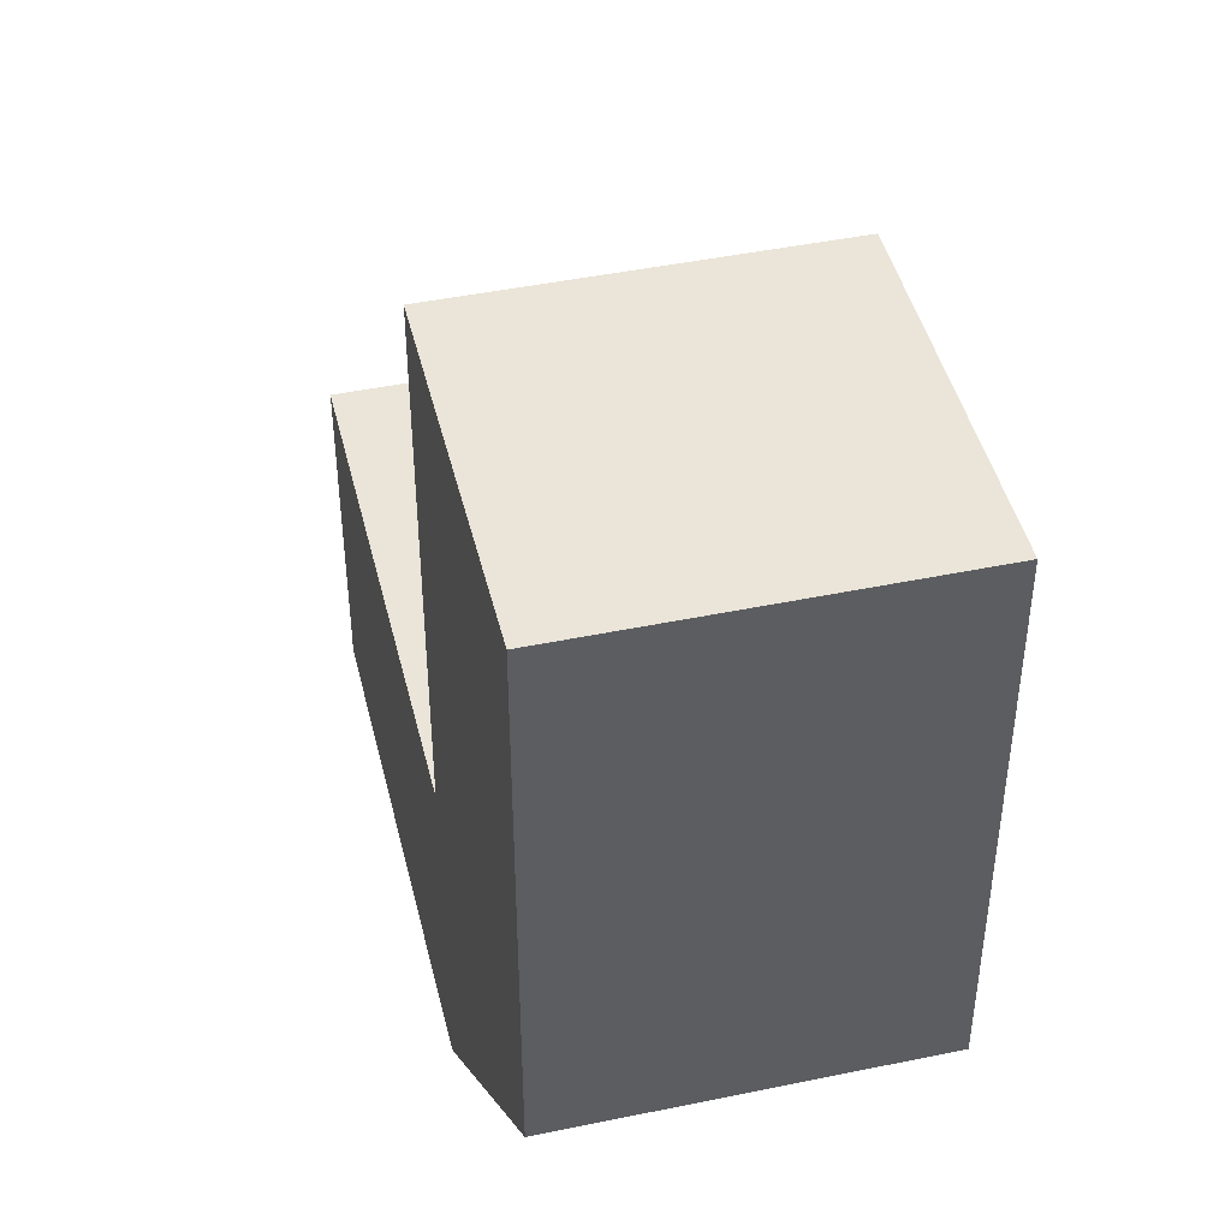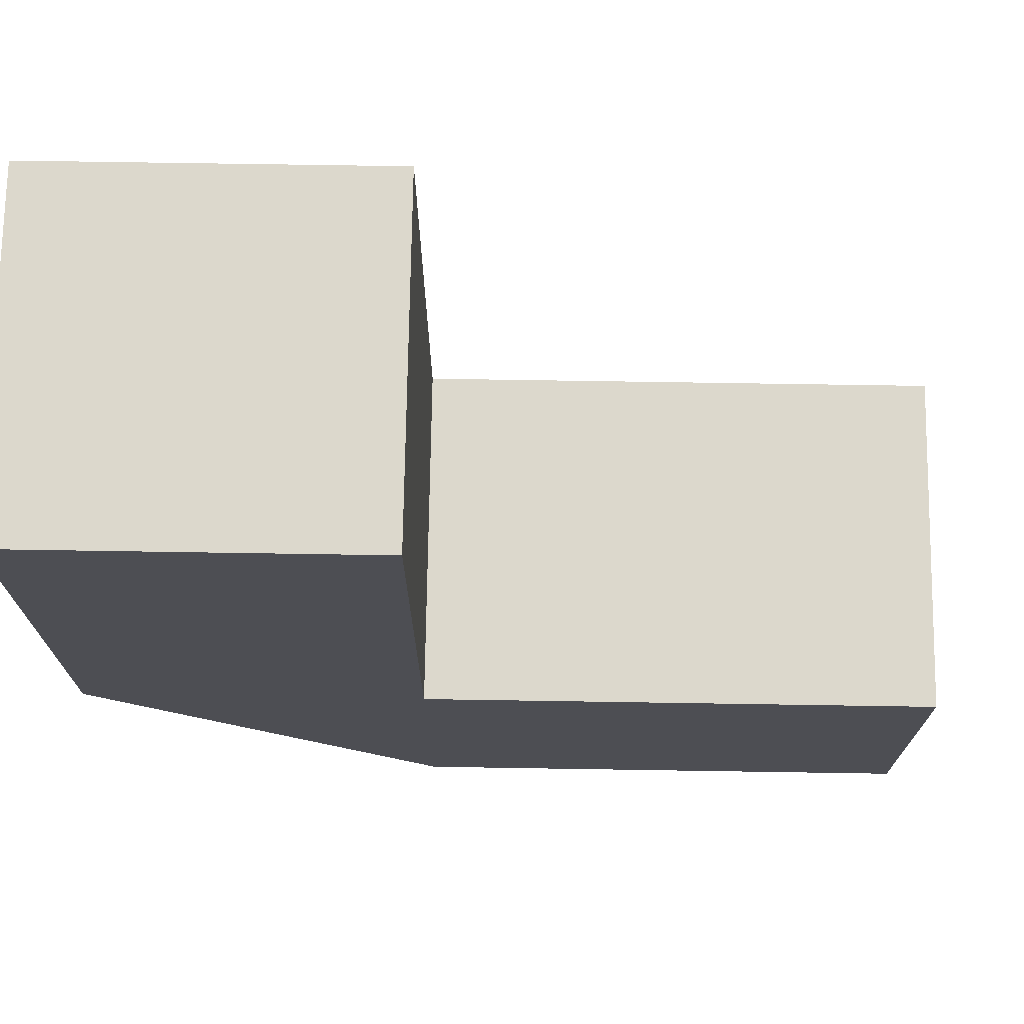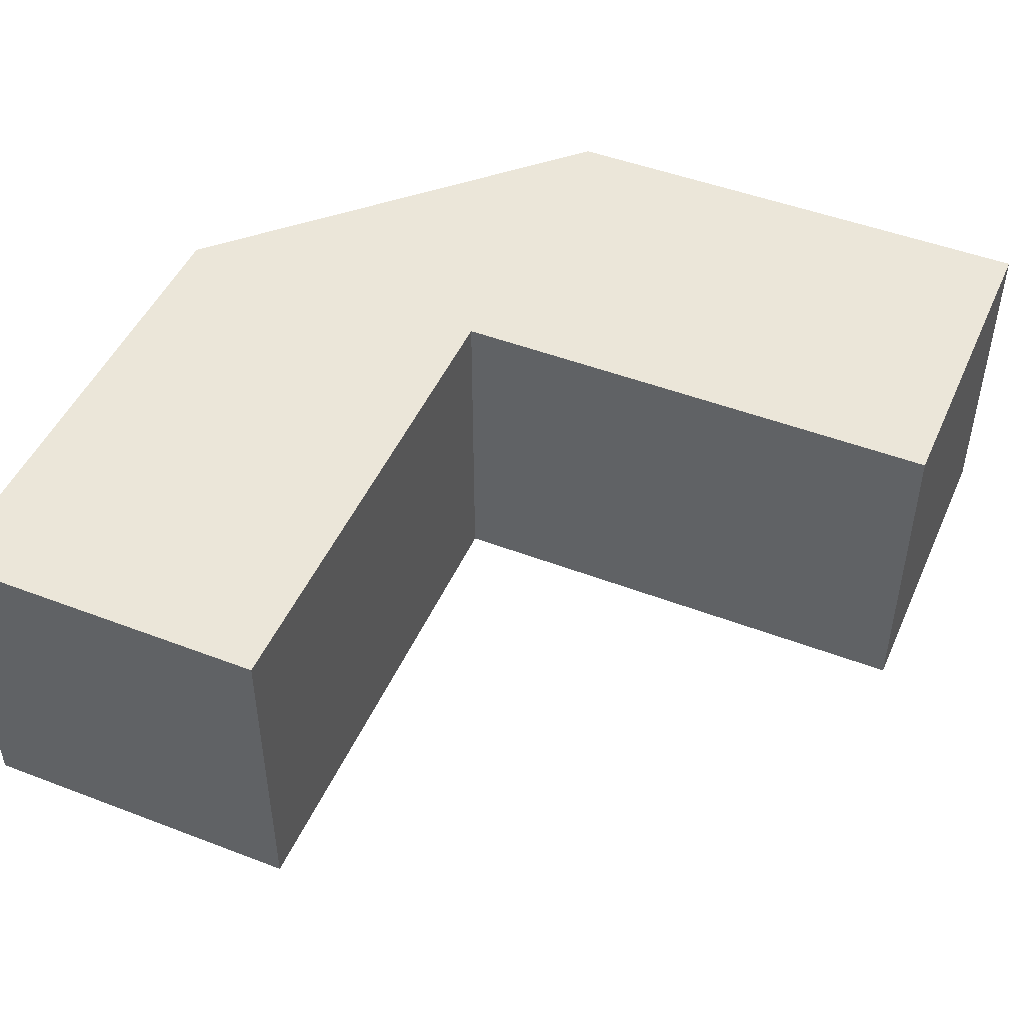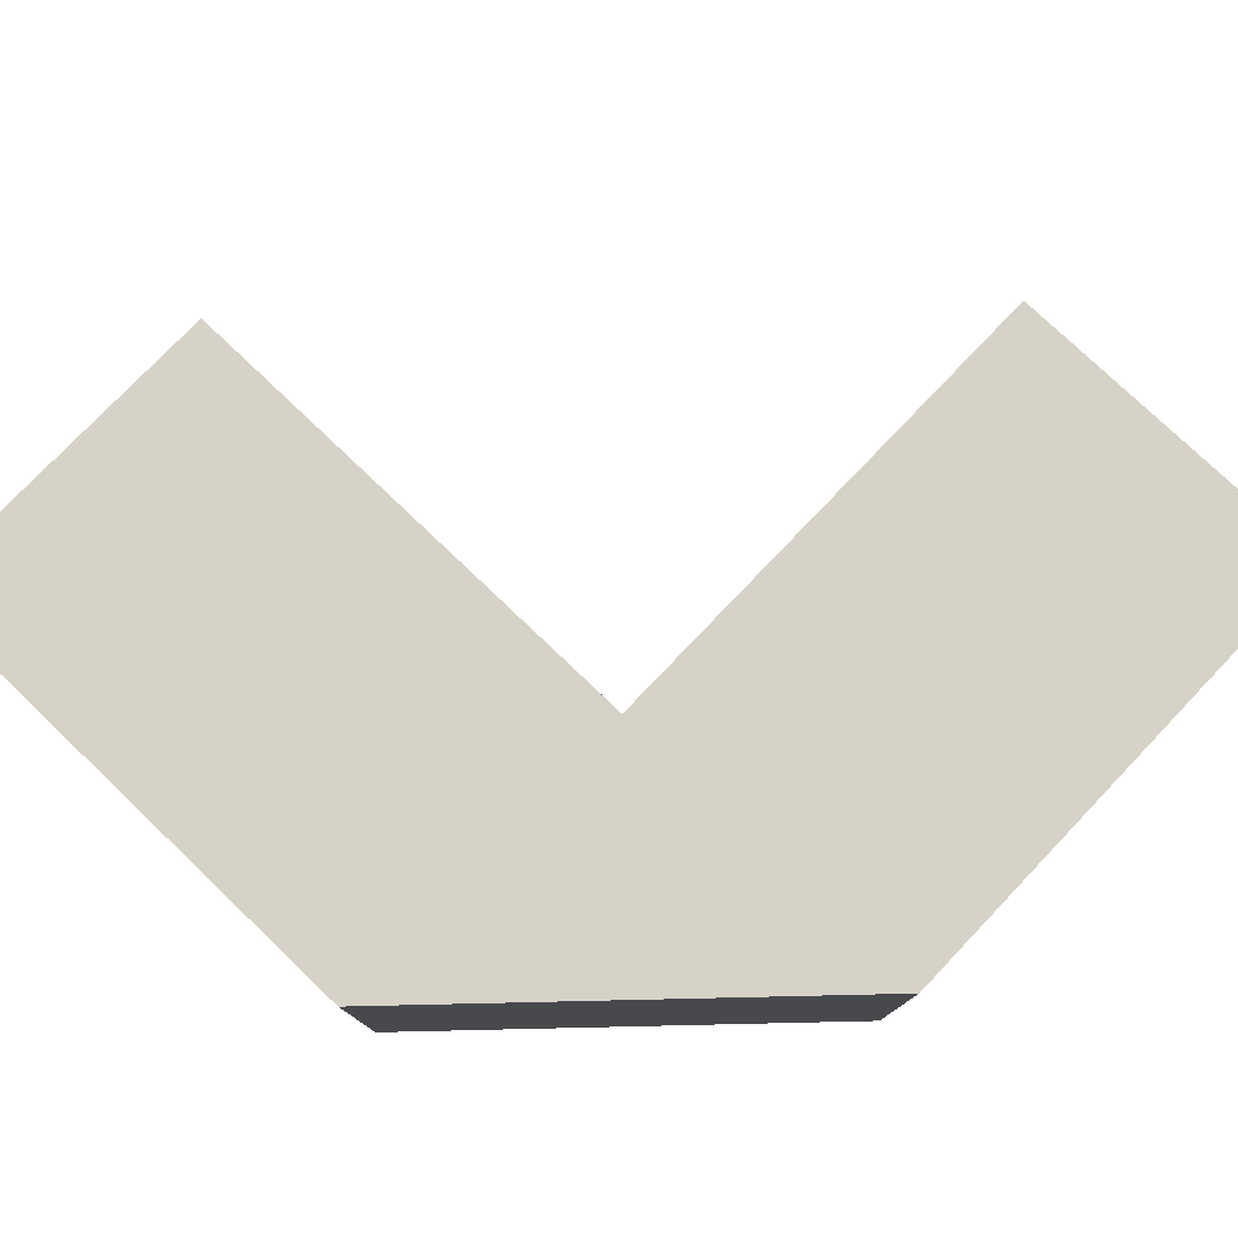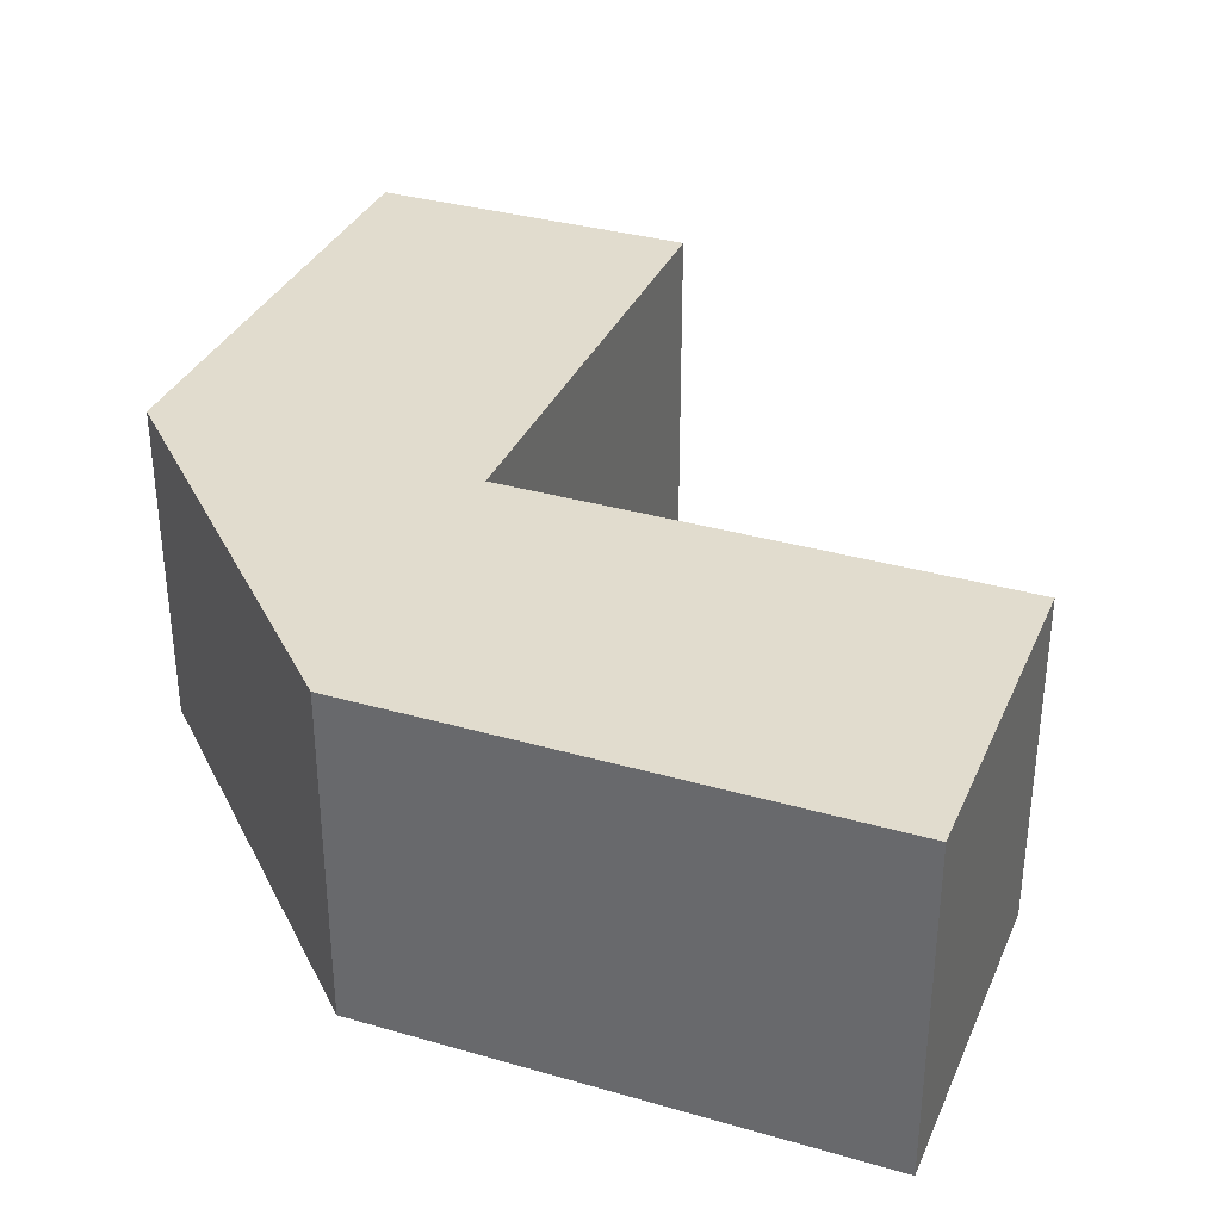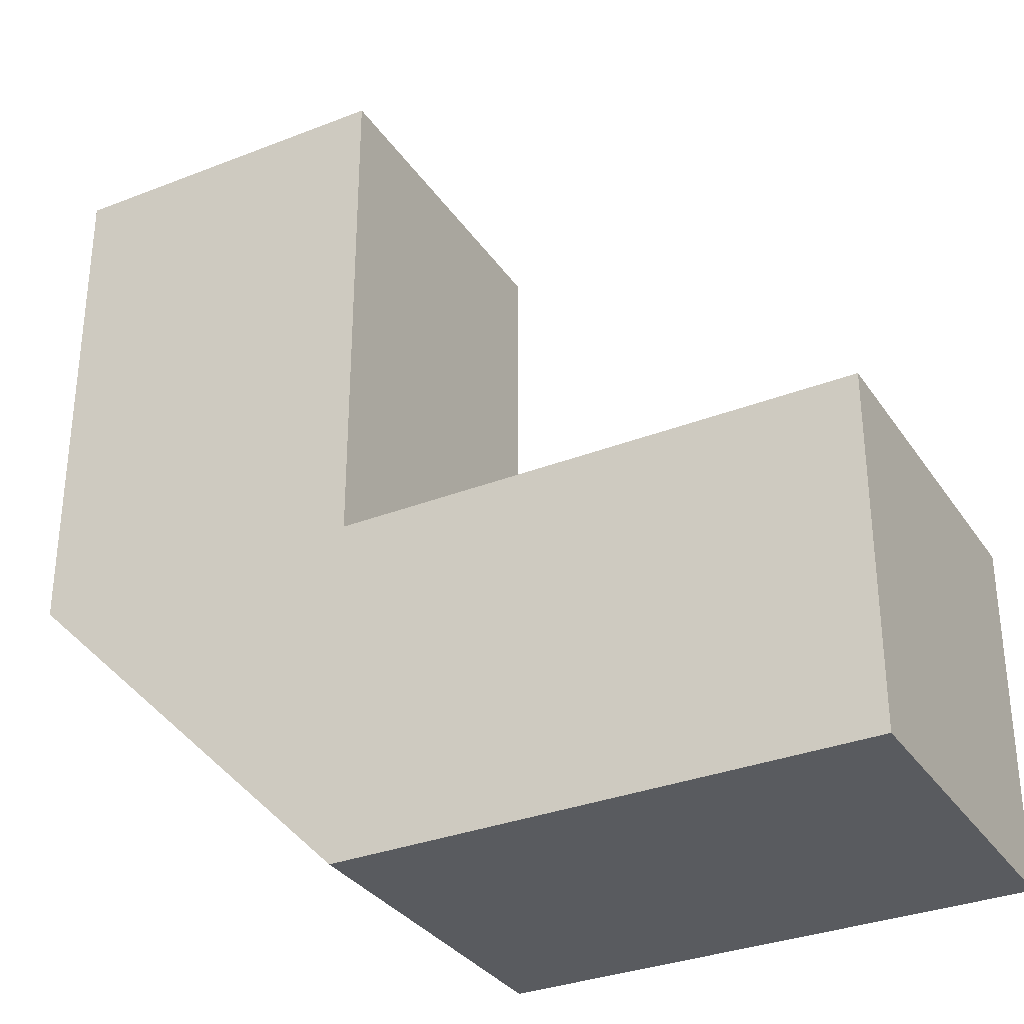
<metadata>
{"format":"obj","ext":"obj","renderer":"f3d","projection":"perspective","resolution":1024,"background":"white","views":[{"elev":45.1,"azim":-103.5,"up":"+Z"},{"elev":72.7,"azim":0.9,"up":"+Z"},{"elev":47.7,"azim":23.3,"up":"+Y"},{"elev":77.5,"azim":-136.3,"up":"+Y"},{"elev":34.0,"azim":-68.7,"up":"+Y"},{"elev":-32.4,"azim":28.6,"up":"+Z"}]}
</metadata>
<code>
v 0.5 0.125 -0.125
v 0.125 0.125 0.125
v 0.5 0.125 0.125
v 0.5 0.125 -0.125
v 0.125 0.125 -0.125
v 0.125 0.125 0.125
v 0.125 0.125 -0.125
v -0.125 0.125 0.125
v 0.125 0.125 0.125
v 0.125 0.125 0.5
v -0.125 0.125 0.125
v -0.125 0.125 0.5
v 0.125 0.125 0.5
v 0.125 0.125 0.125
v -0.125 0.125 0.125
v 0.5 -0.125 -0.125
v 0.5 -0.125 0.125
v 0.125 -0.125 0.125
v 0.5 -0.125 -0.125
v 0.125 -0.125 0.125
v 0.125 -0.125 -0.125
v 0.125 -0.125 -0.125
v 0.125 -0.125 0.125
v -0.125 -0.125 0.125
v 0.125 -0.125 0.5
v -0.125 -0.125 0.5
v -0.125 -0.125 0.125
v 0.125 -0.125 0.5
v -0.125 -0.125 0.125
v 0.125 -0.125 0.125
v 0.5 0.125 -0.125
v 0.5 0.125 0.125
v 0.5 -0.125 0.125
v 0.5 -0.125 -0.125
v 0.5 0.125 -0.125
v 0.5 -0.125 0.125
v 0.5 0.125 0.125
v 0.125 0.125 0.125
v 0.5 -0.125 0.125
v 0.5 -0.125 0.125
v 0.125 0.125 0.125
v 0.125 -0.125 0.125
v 0.5 0.125 -0.125
v 0.5 -0.125 -0.125
v 0.125 0.125 -0.125
v 0.5 -0.125 -0.125
v 0.125 -0.125 -0.125
v 0.125 0.125 -0.125
v 0.125 0.125 0.5
v -0.125 0.125 0.5
v -0.125 -0.125 0.5
v 0.125 -0.125 0.5
v 0.125 0.125 0.5
v -0.125 -0.125 0.5
v -0.125 0.125 0.5
v -0.125 0.125 0.125
v -0.125 -0.125 0.5
v -0.125 0.125 0.125
v -0.125 -0.125 0.125
v -0.125 -0.125 0.5
v 0.125 0.125 0.5
v 0.125 -0.125 0.5
v 0.125 0.125 0.125
v 0.125 0.125 0.125
v 0.125 -0.125 0.5
v 0.125 -0.125 0.125
v 0.125 0.125 -0.125
v -0.125 -0.125 0.125
v -0.125 0.125 0.125
v -0.125 -0.125 0.125
v 0.125 0.125 -0.125
v 0.125 -0.125 -0.125
f 1 2 3
f 4 5 6
f 7 8 9
f 10 11 12
f 13 14 15
f 16 17 18
f 19 20 21
f 22 23 24
f 25 26 27
f 28 29 30
f 31 32 33
f 34 35 36
f 37 38 39
f 40 41 42
f 43 44 45
f 46 47 48
f 49 50 51
f 52 53 54
f 55 56 57
f 58 59 60
f 61 62 63
f 64 65 66
f 67 68 69
f 70 71 72

</code>
